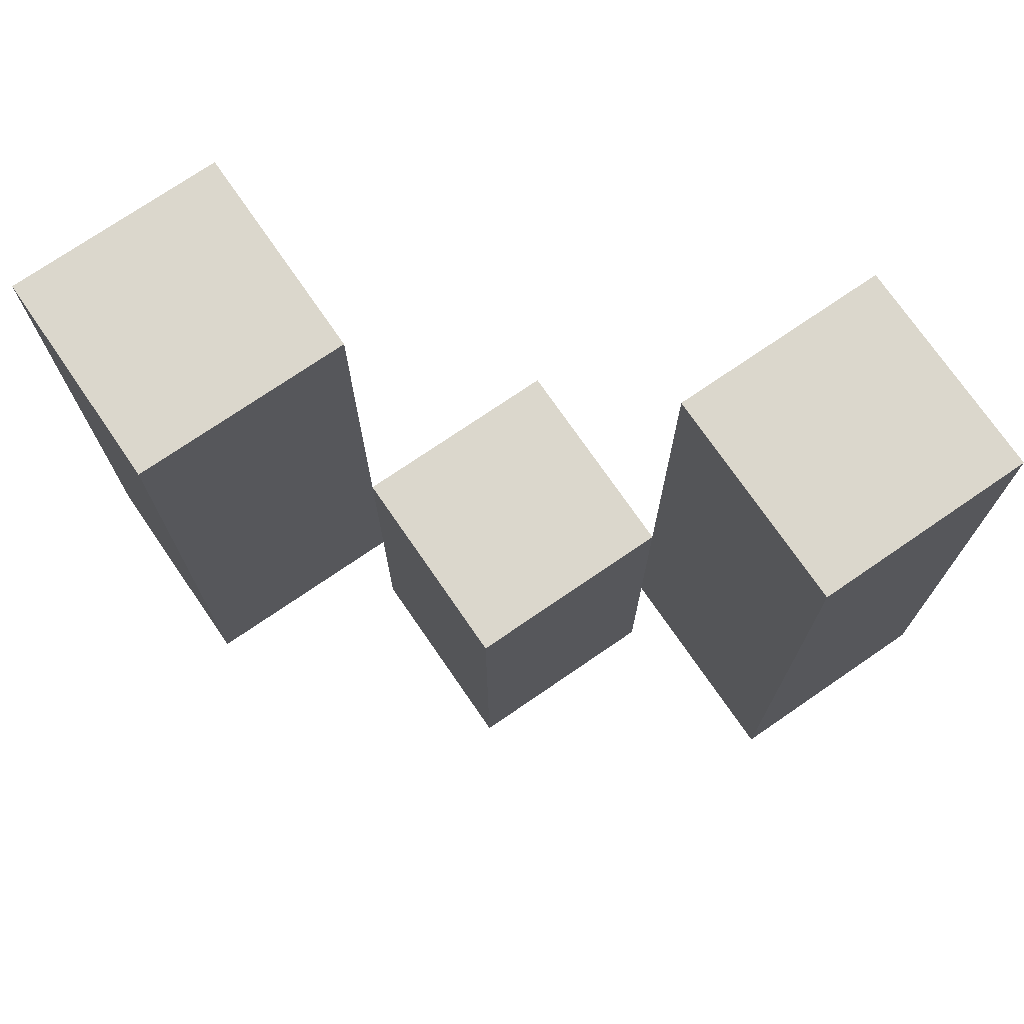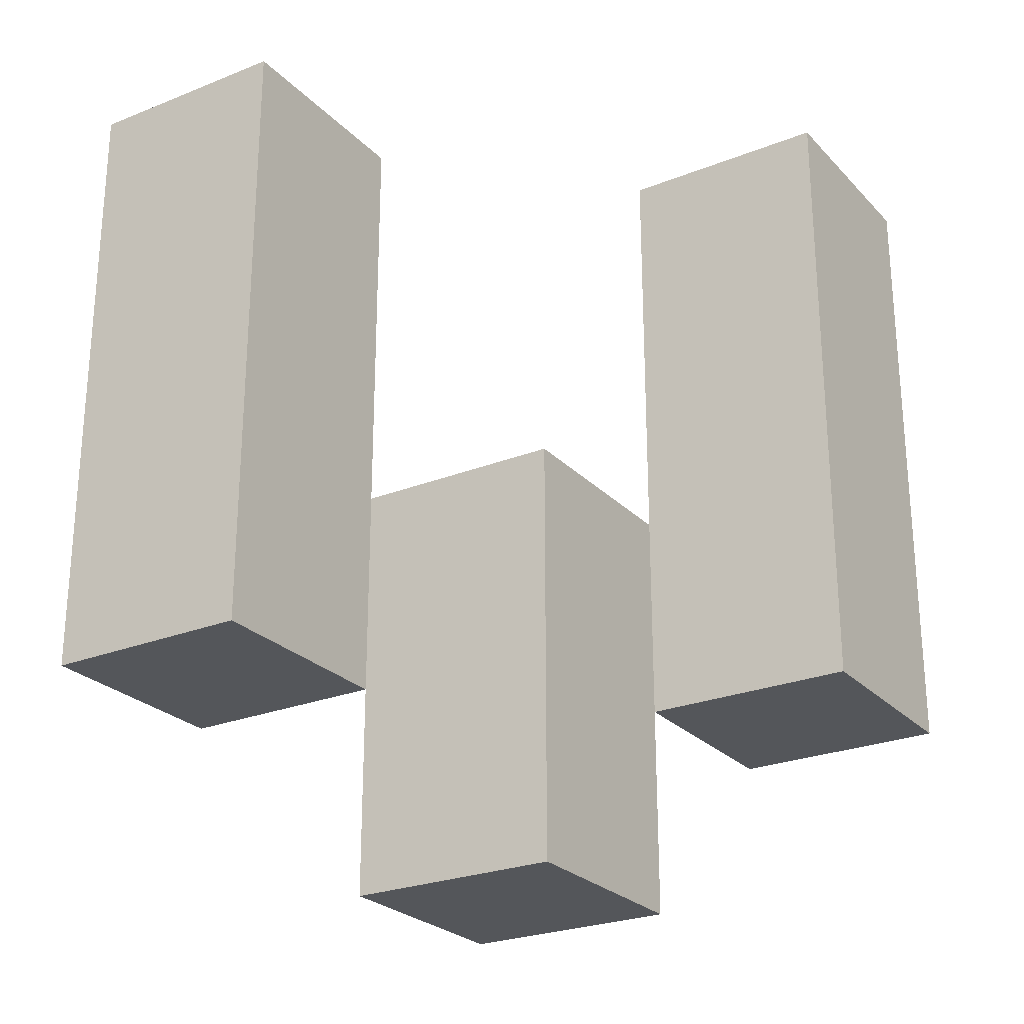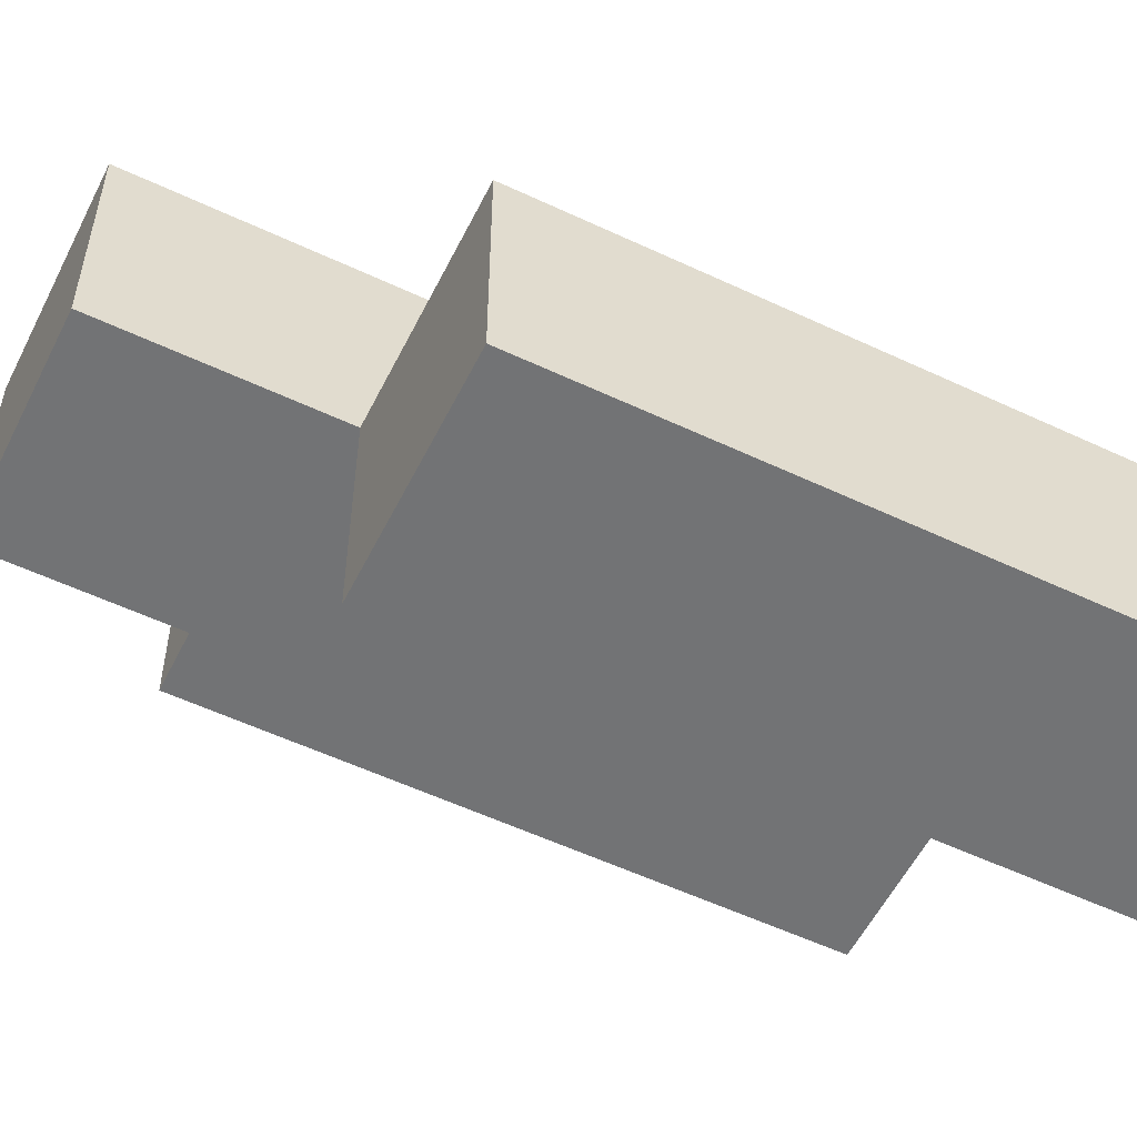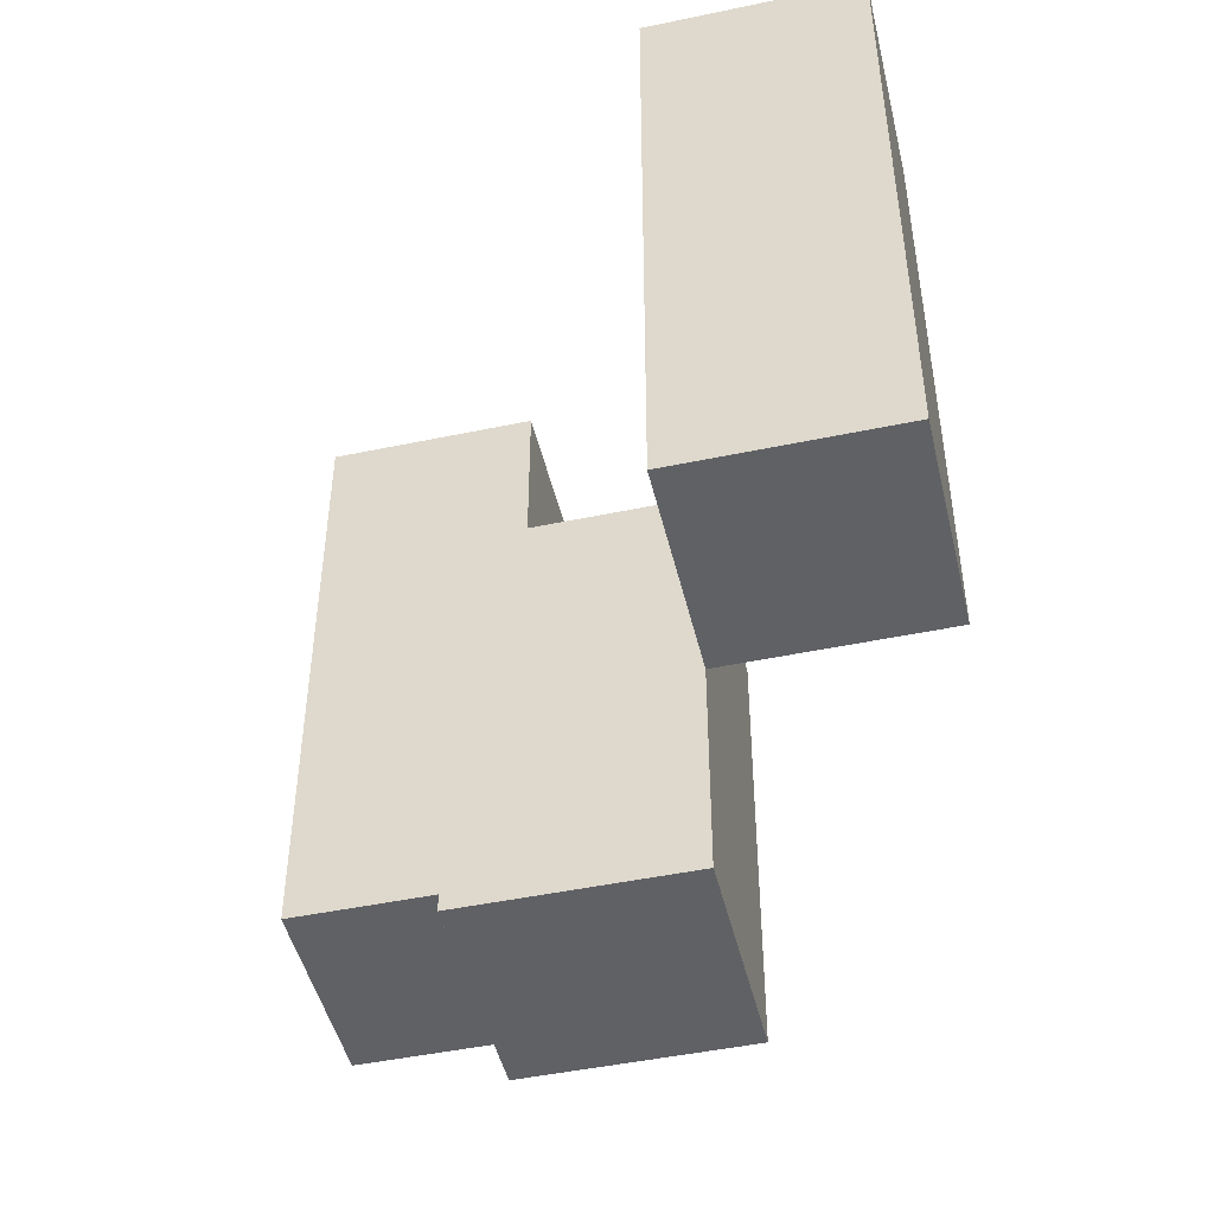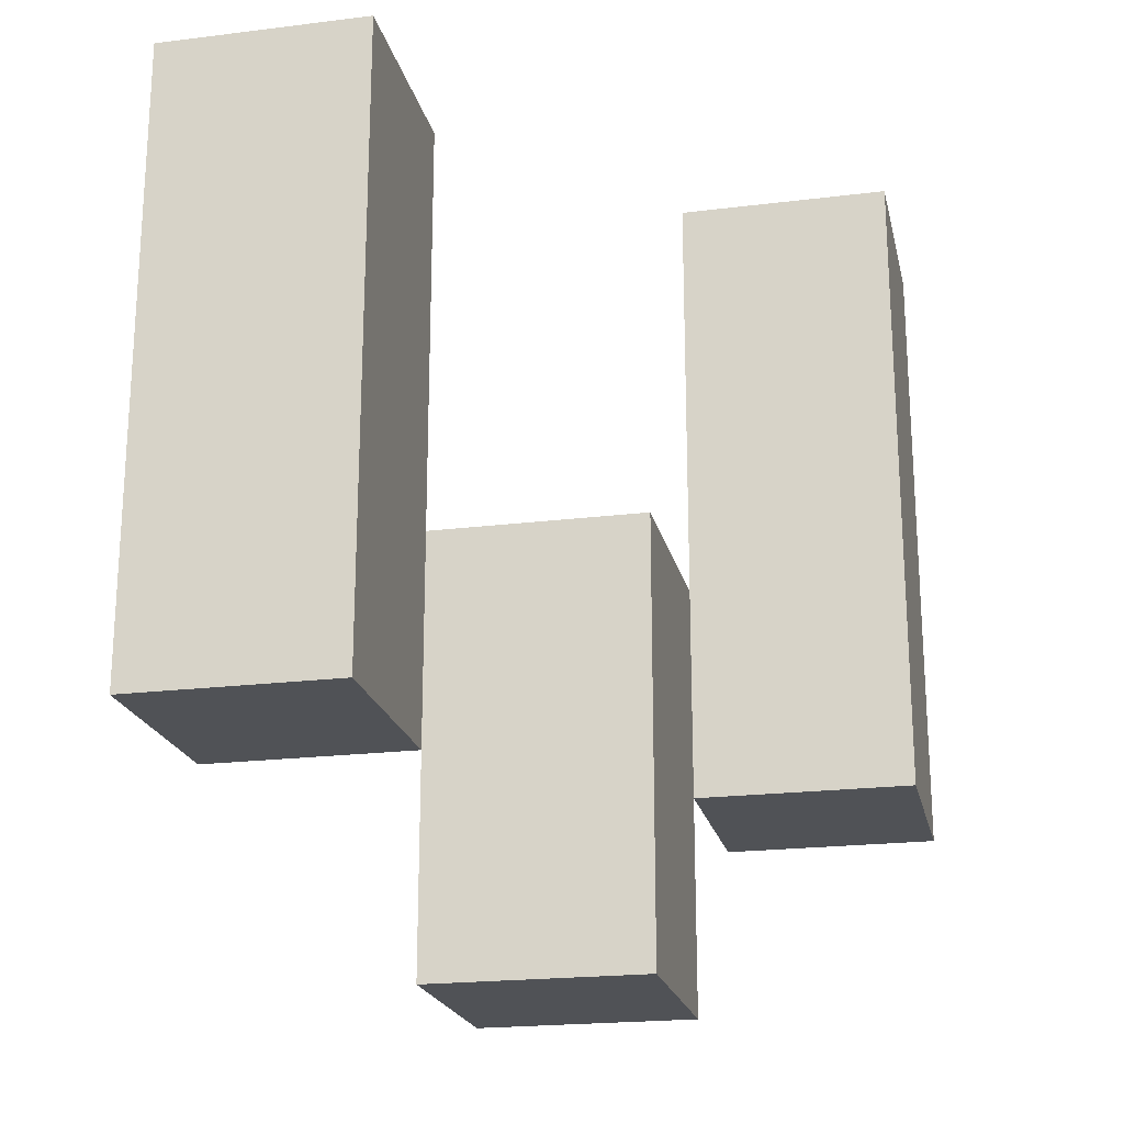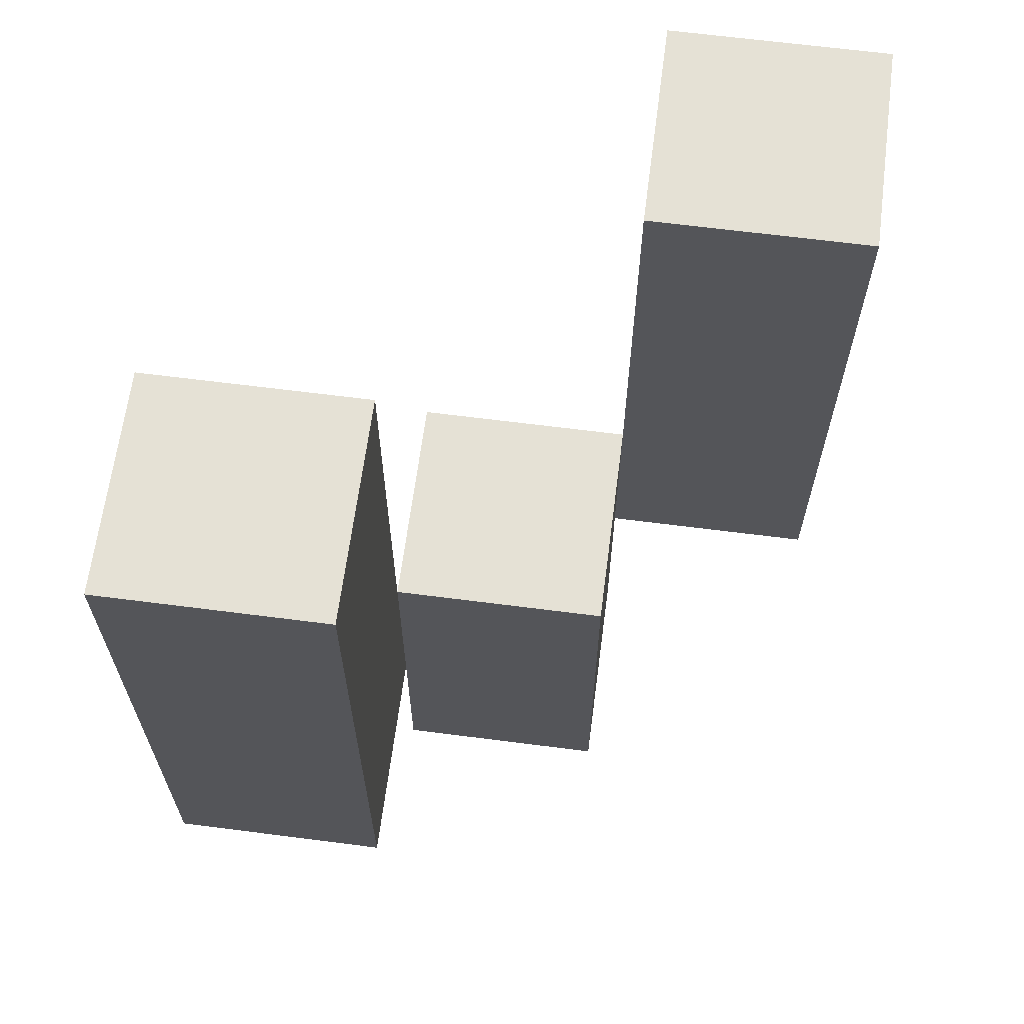
<metadata>
{"format":"obj","ext":"obj","renderer":"f3d","projection":"perspective","resolution":1024,"background":"white","views":[{"elev":73.4,"azim":-124.5,"up":"+Y"},{"elev":-25.5,"azim":32.6,"up":"+Y"},{"elev":-55.8,"azim":63.7,"up":"+Z"},{"elev":-47.4,"azim":103.3,"up":"+Y"},{"elev":-21.0,"azim":-167.5,"up":"+Y"},{"elev":64.9,"azim":-172.6,"up":"+Y"}]}
</metadata>
<code>
o
v 26.2 1 -2.5
v 26.2 1 -2.6
v 26.2 1.3 -2.5
v 26.2 1.3 -2.6
v 26.3 0.9 -2.6
v 26.3 0.9 -2.7
v 26.3 1 -2.6
v 26.3 1.1 -2.6
v 26.3 1.1 -2.7
v 26.4 1 -2.7
v 26.4 1 -2.8
v 26.4 1.1 -2.7
v 26.4 1.3 -2.7
v 26.4 1.3 -2.8
v 26.3 1 -2.5
v 26.3 1 -2.6
v 26.3 1.1 -2.6
v 26.3 1.3 -2.5
v 26.3 1.3 -2.6
v 26.4 0.9 -2.6
v 26.4 0.9 -2.7
v 26.4 1 -2.7
v 26.4 1.1 -2.6
v 26.4 1.1 -2.7
v 26.5 1 -2.7
v 26.5 1 -2.8
v 26.5 1.3 -2.7
v 26.5 1.3 -2.8
v 26.2 1 -2.5
v 26.2 1.3 -2.5
v 26.3 1 -2.5
v 26.3 1.3 -2.5
v 26.3 0.9 -2.6
v 26.3 1 -2.6
v 26.3 1.1 -2.6
v 26.4 0.9 -2.6
v 26.4 1.1 -2.6
v 26.4 1 -2.7
v 26.4 1.1 -2.7
v 26.4 1.3 -2.7
v 26.5 1 -2.7
v 26.5 1.3 -2.7
v 26.2 1 -2.6
v 26.2 1.3 -2.6
v 26.3 1 -2.6
v 26.3 1.1 -2.6
v 26.3 1.3 -2.6
v 26.3 0.9 -2.7
v 26.3 1.1 -2.7
v 26.4 0.9 -2.7
v 26.4 1 -2.7
v 26.4 1.1 -2.7
v 26.4 1 -2.8
v 26.4 1.3 -2.8
v 26.5 1 -2.8
v 26.5 1.3 -2.8
v 26.3 0.9 -2.6
v 26.4 0.9 -2.6
v 26.3 0.9 -2.7
v 26.4 0.9 -2.7
v 26.2 1 -2.5
v 26.3 1 -2.5
v 26.2 1 -2.6
v 26.3 1 -2.6
v 26.4 1 -2.7
v 26.5 1 -2.7
v 26.4 1 -2.8
v 26.5 1 -2.8
v 26.3 1.1 -2.6
v 26.4 1.1 -2.6
v 26.3 1.1 -2.7
v 26.4 1.1 -2.7
v 26.2 1.3 -2.5
v 26.3 1.3 -2.5
v 26.2 1.3 -2.6
v 26.3 1.3 -2.6
v 26.4 1.3 -2.7
v 26.5 1.3 -2.7
v 26.4 1.3 -2.8
v 26.5 1.3 -2.8
f 3 2 1
f 4 2 3
f 7 6 5
f 8 6 7
f 9 6 8
f 12 11 10
f 13 11 12
f 14 11 13
f 15 16 17
f 15 17 18
f 18 17 19
f 20 21 22
f 20 22 23
f 23 22 24
f 25 26 27
f 27 26 28
f 31 30 29
f 32 30 31
f 36 34 33
f 36 35 34
f 37 35 36
f 41 39 38
f 41 40 39
f 42 40 41
f 43 44 45
f 45 44 46
f 46 44 47
f 48 49 50
f 50 49 51
f 51 49 52
f 53 54 55
f 55 54 56
f 59 58 57
f 60 58 59
f 63 62 61
f 64 62 63
f 67 66 65
f 68 66 67
f 69 70 71
f 71 70 72
f 73 74 75
f 75 74 76
f 77 78 79
f 79 78 80

</code>
